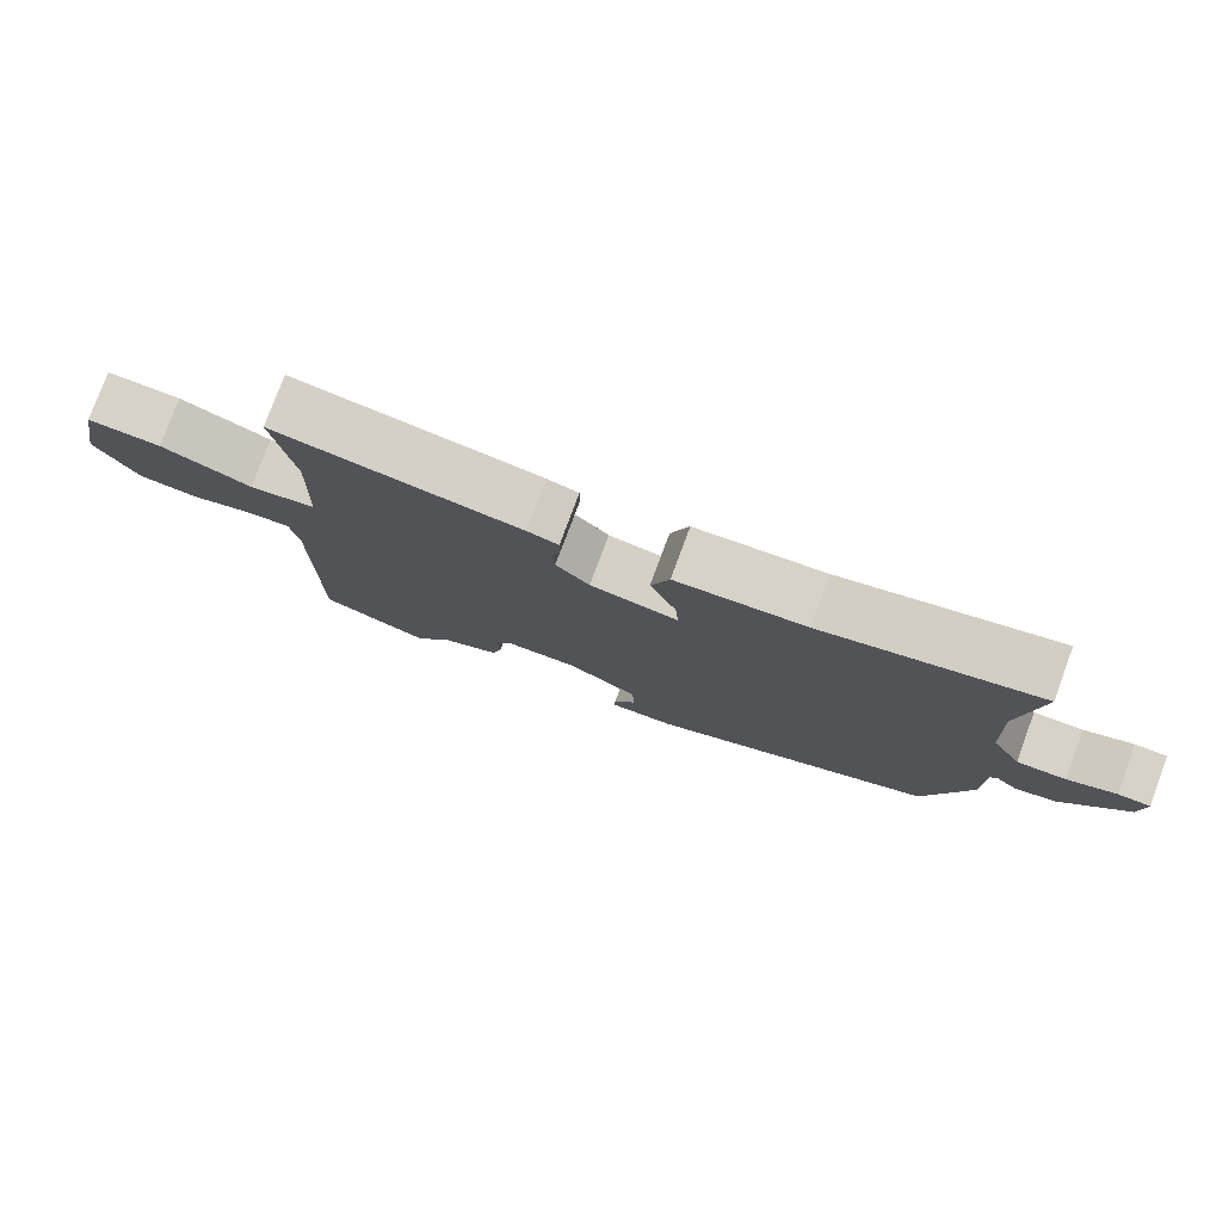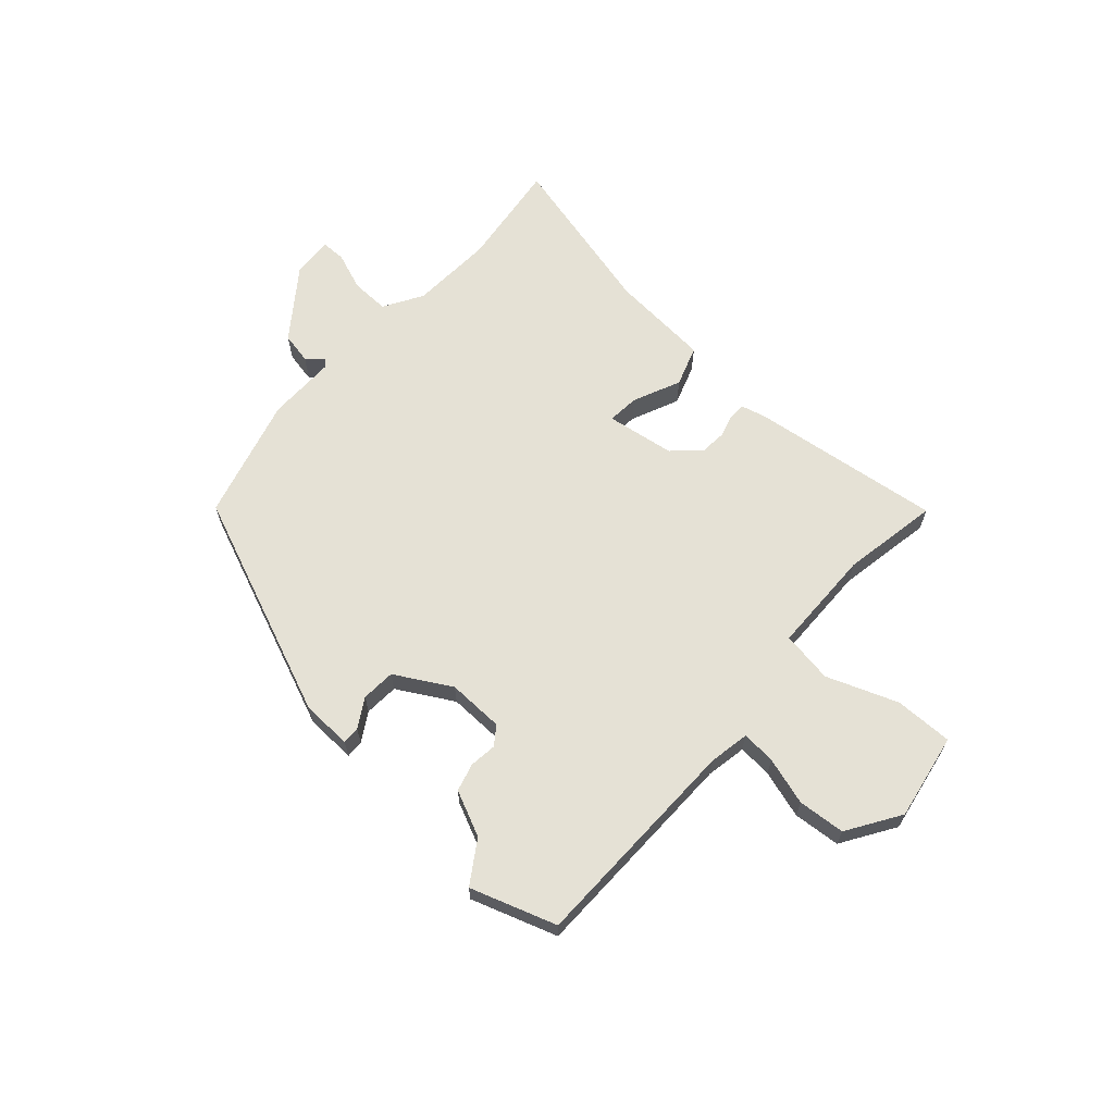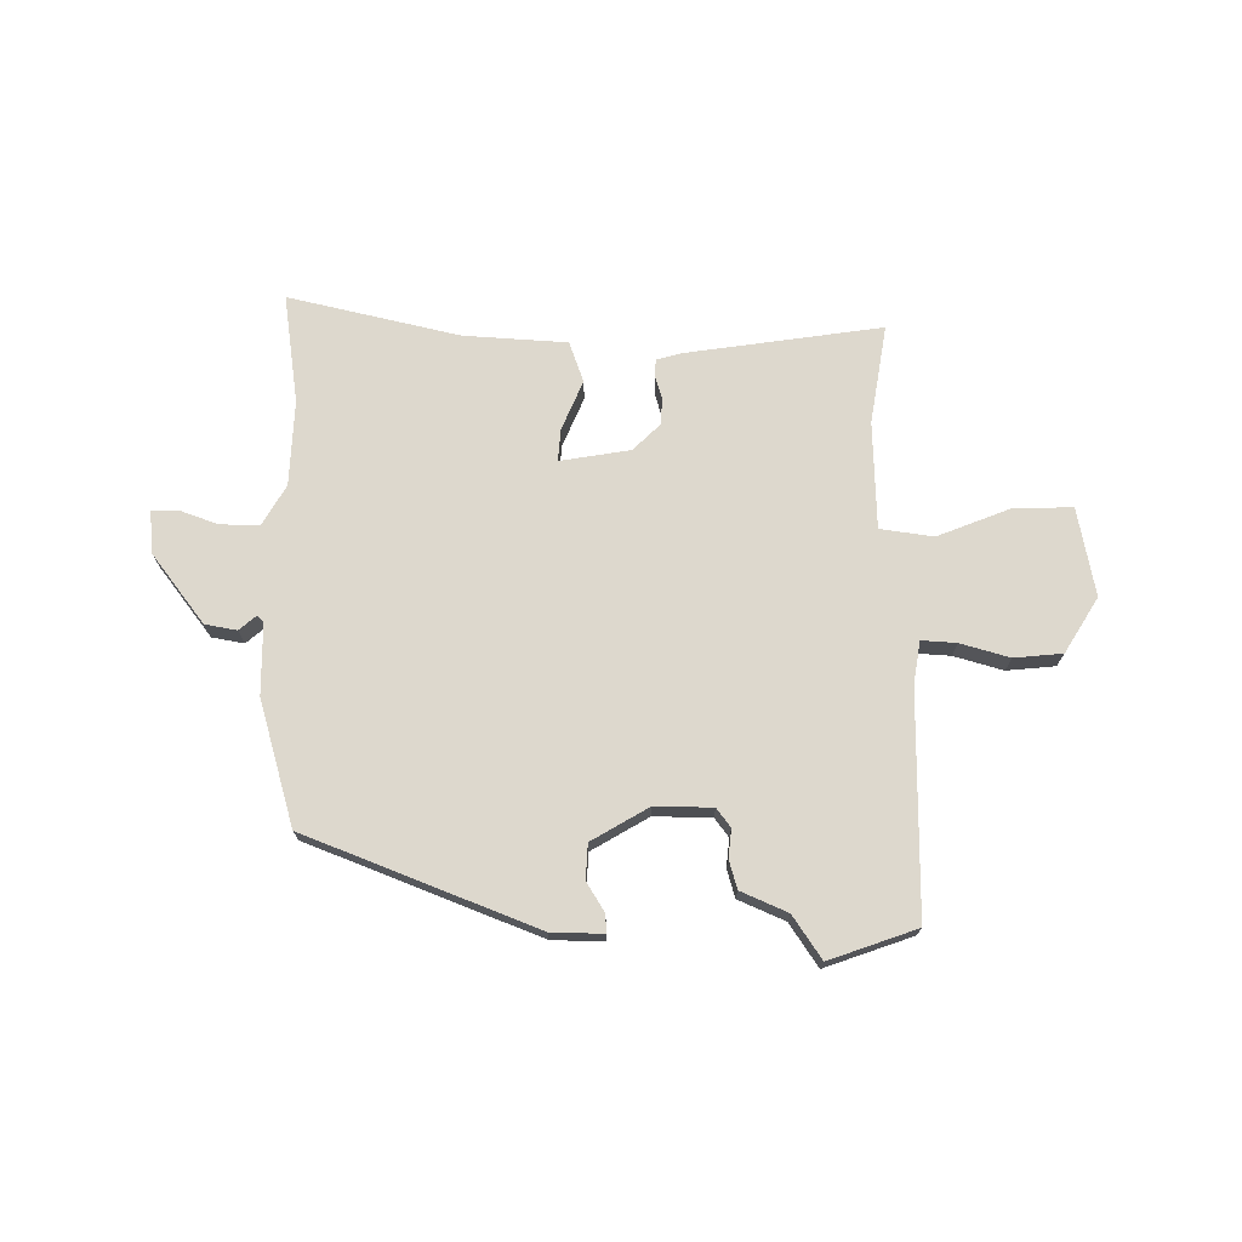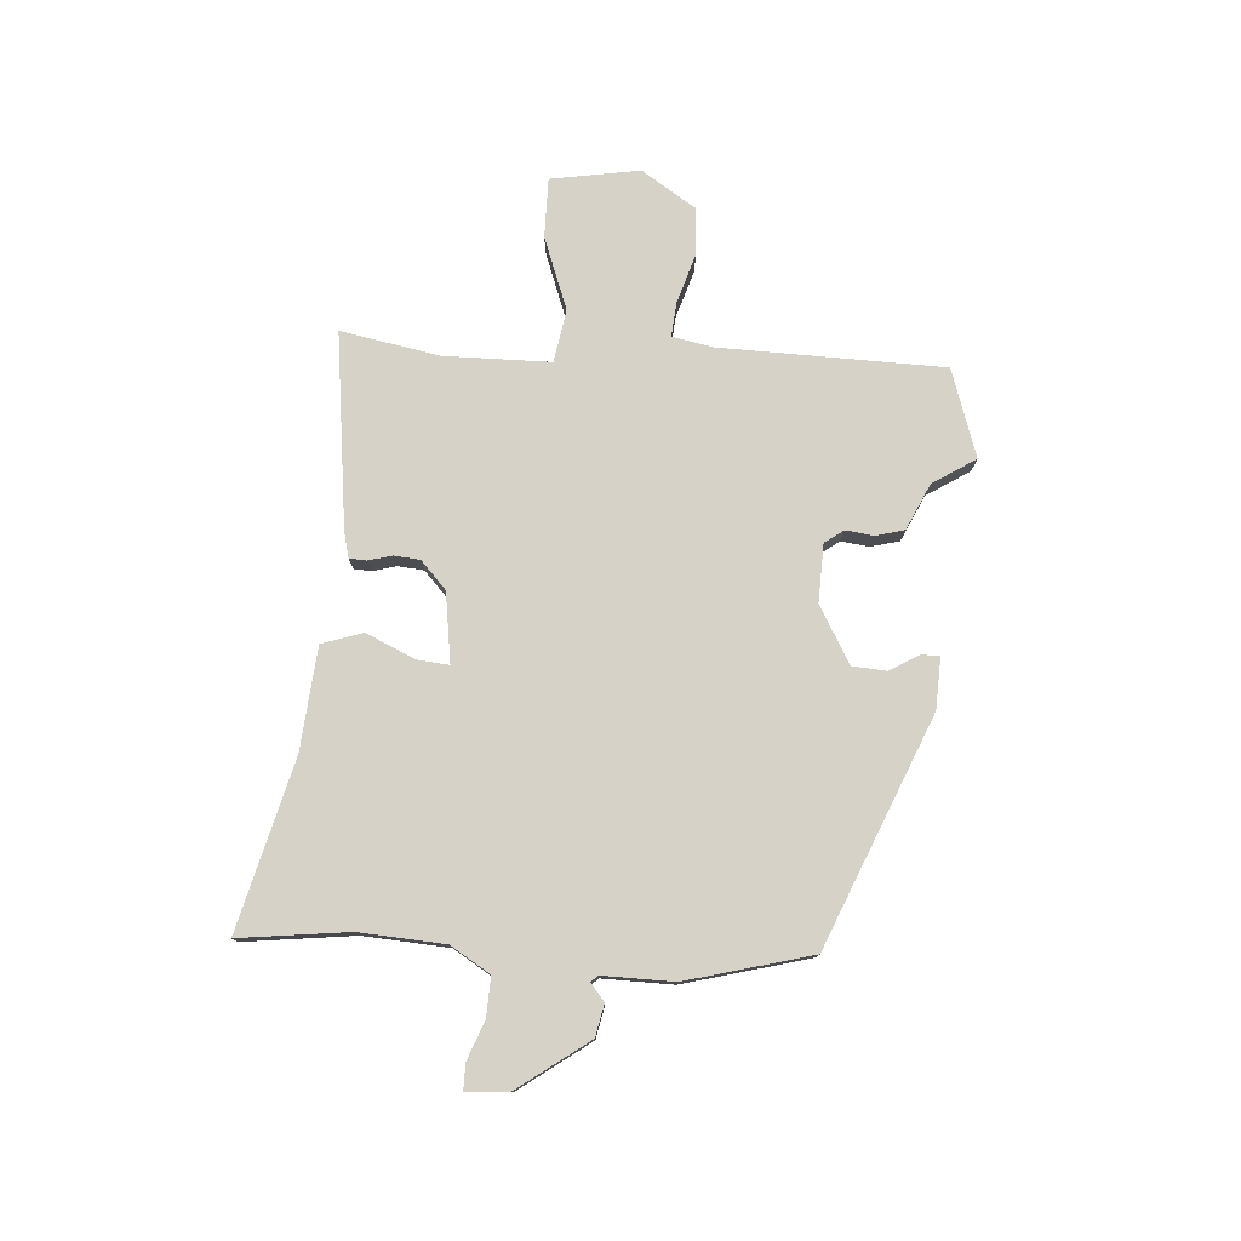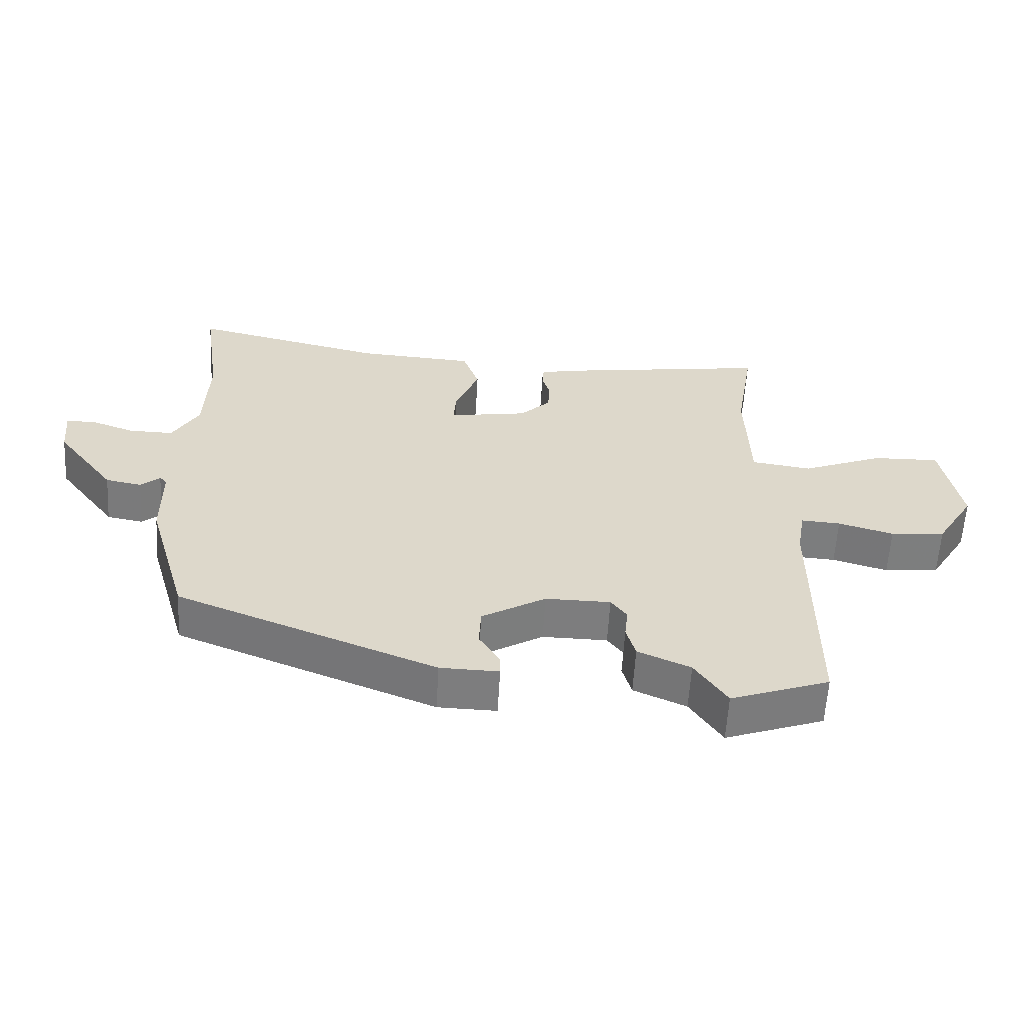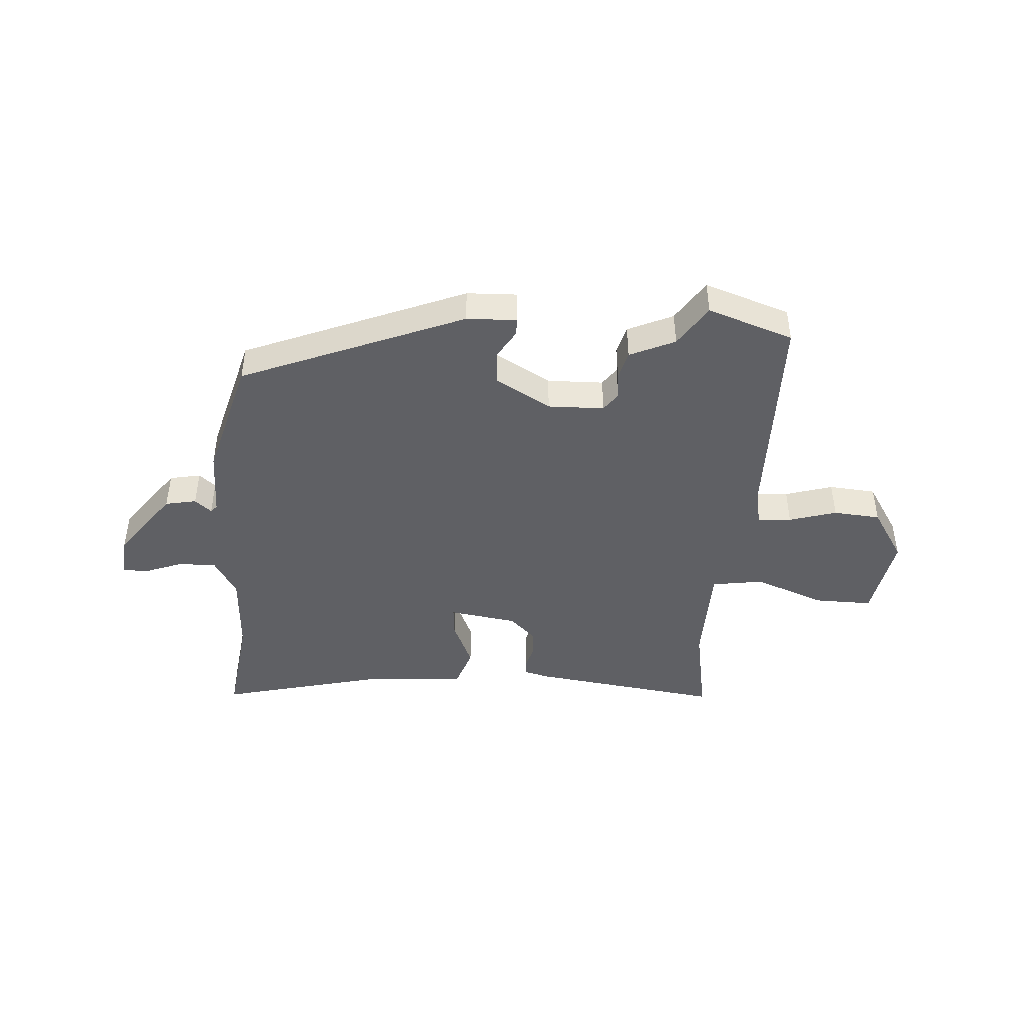
<metadata>
{"format":"obj","ext":"obj","renderer":"f3d","projection":"perspective","resolution":1024,"background":"white","views":[{"elev":77.7,"azim":20.3,"up":"+Z"},{"elev":65.1,"azim":-137.3,"up":"+Y"},{"elev":72.2,"azim":-179.6,"up":"+Y"},{"elev":77.3,"azim":95.2,"up":"+Y"},{"elev":-59.2,"azim":176.7,"up":"+Z"},{"elev":-44.5,"azim":176.8,"up":"+Y"}]}
</metadata>
<code>
v 0.449 0.07 -0.352
v 0.055 0.07 -0.506
v -0.034 0.07 -0.508
v -0.033 0.07 -0.477
v -0.002 0.07 -0.427
v -0.005 0.07 -0.367
v -0.102 0.07 -0.31
v -0.201 0.07 -0.311
v -0.225 0.07 -0.343
v -0.22 0.07 -0.391
v -0.234 0.07 -0.44
v -0.314 0.07 -0.475
v -0.363 0.07 -0.548
v -0.513 0.07 -0.495
v -0.513 0.07 -0.111
v -0.525 0.07 -0.039
v -0.585 0.07 -0.043
v -0.669 0.07 -0.067
v -0.752 0.07 -0.059
v -0.81 0.07 0.035
v -0.781 0.07 0.187
v -0.679 0.07 0.184
v -0.555 0.07 0.135
v -0.464 0.07 0.148
v -0.458 0.07 0.332
v -0.486 0.07 0.502
v -0.15 0.07 0.453
v -0.107 0.07 0.441
v -0.106 0.07 0.411
v -0.118 0.07 0.371
v -0.115 0.07 0.326
v -0.069 0.07 0.281
v 0.051 0.07 0.261
v 0.047 0.07 0.316
v 0.011 0.07 0.401
v 0.036 0.07 0.471
v 0.213 0.07 0.482
v 0.507 0.07 0.55
v 0.48 0.07 0.363
v 0.486 0.07 0.216
v 0.526 0.07 0.147
v 0.593 0.07 0.148
v 0.66 0.07 0.172
v 0.704 0.07 0.171
v 0.697 0.07 0.098
v 0.607 0.07 -0.02
v 0.552 0.07 -0.03
v 0.523 0.07 -0.005
v 0.512 0.07 -0.017
v 0.511 0.07 -0.138
v 0.449 0 -0.352
v 0.055 0 -0.506
v -0.034 0 -0.508
v -0.033 0 -0.477
v -0.002 0 -0.427
v -0.005 0 -0.367
v -0.102 0 -0.31
v -0.201 0 -0.311
v -0.225 0 -0.343
v -0.22 0 -0.391
v -0.234 0 -0.44
v -0.314 0 -0.475
v -0.363 0 -0.548
v -0.513 0 -0.495
v -0.513 0 -0.111
v -0.525 0 -0.039
v -0.585 0 -0.043
v -0.669 0 -0.067
v -0.752 0 -0.059
v -0.81 0 0.035
v -0.781 0 0.187
v -0.679 0 0.184
v -0.555 0 0.135
v -0.464 0 0.148
v -0.458 0 0.332
v -0.486 0 0.502
v -0.15 0 0.453
v -0.107 0 0.441
v -0.106 0 0.411
v -0.118 0 0.371
v -0.115 0 0.326
v -0.069 0 0.281
v 0.051 0 0.261
v 0.047 0 0.316
v 0.011 0 0.401
v 0.036 0 0.471
v 0.213 0 0.482
v 0.507 0 0.55
v 0.48 0 0.363
v 0.486 0 0.216
v 0.526 0 0.147
v 0.593 0 0.148
v 0.66 0 0.172
v 0.704 0 0.171
v 0.697 0 0.098
v 0.607 0 -0.02
v 0.552 0 -0.03
v 0.523 0 -0.005
v 0.512 0 -0.017
v 0.511 0 -0.138
f 49 50 1 2
f 48 49 2 3
f 45 46 47 48
f 43 44 45 48
f 42 43 48 3
f 41 42 3 4
f 40 41 4 5
f 39 40 5 6
f 37 38 39 6
f 34 35 36 37
f 33 34 37
f 33 37 6 7
f 32 33 7 8
f 31 32 8 9
f 30 31 9
f 27 28 29 30
f 25 26 27 30
f 24 25 30 9
f 23 24 9 10
f 17 18 19 20
f 16 17 20 21
f 12 13 14 15
f 12 15 16
f 11 12 16
f 10 11 16
f 23 10 16
f 16 21 22 23
f 52 51 100 99
f 53 52 99 98
f 98 97 96 95
f 98 95 94 93
f 53 98 93 92
f 54 53 92 91
f 55 54 91 90
f 56 55 90 89
f 56 89 88 87
f 87 86 85 84
f 87 84 83
f 57 56 87 83
f 58 57 83 82
f 59 58 82 81
f 59 81 80
f 80 79 78 77
f 80 77 76 75
f 59 80 75 74
f 60 59 74 73
f 70 69 68 67
f 71 70 67 66
f 65 64 63 62
f 66 65 62
f 66 62 61
f 66 61 60
f 66 60 73
f 73 72 71 66
f 1 51 52 2
f 2 52 53 3
f 3 53 54 4
f 4 54 55 5
f 5 55 56 6
f 6 56 57 7
f 7 57 58 8
f 8 58 59 9
f 9 59 60 10
f 10 60 61 11
f 11 61 62 12
f 12 62 63 13
f 13 63 64 14
f 14 64 65 15
f 15 65 66 16
f 16 66 67 17
f 17 67 68 18
f 18 68 69 19
f 19 69 70 20
f 20 70 71 21
f 21 71 72 22
f 22 72 73 23
f 23 73 74 24
f 24 74 75 25
f 25 75 76 26
f 26 76 77 27
f 27 77 78 28
f 28 78 79 29
f 29 79 80 30
f 30 80 81 31
f 31 81 82 32
f 32 82 83 33
f 33 83 84 34
f 34 84 85 35
f 35 85 86 36
f 36 86 87 37
f 37 87 88 38
f 38 88 89 39
f 39 89 90 40
f 40 90 91 41
f 41 91 92 42
f 42 92 93 43
f 43 93 94 44
f 44 94 95 45
f 45 95 96 46
f 46 96 97 47
f 47 97 98 48
f 48 98 99 49
f 49 99 100 50
f 50 100 51 1

</code>
